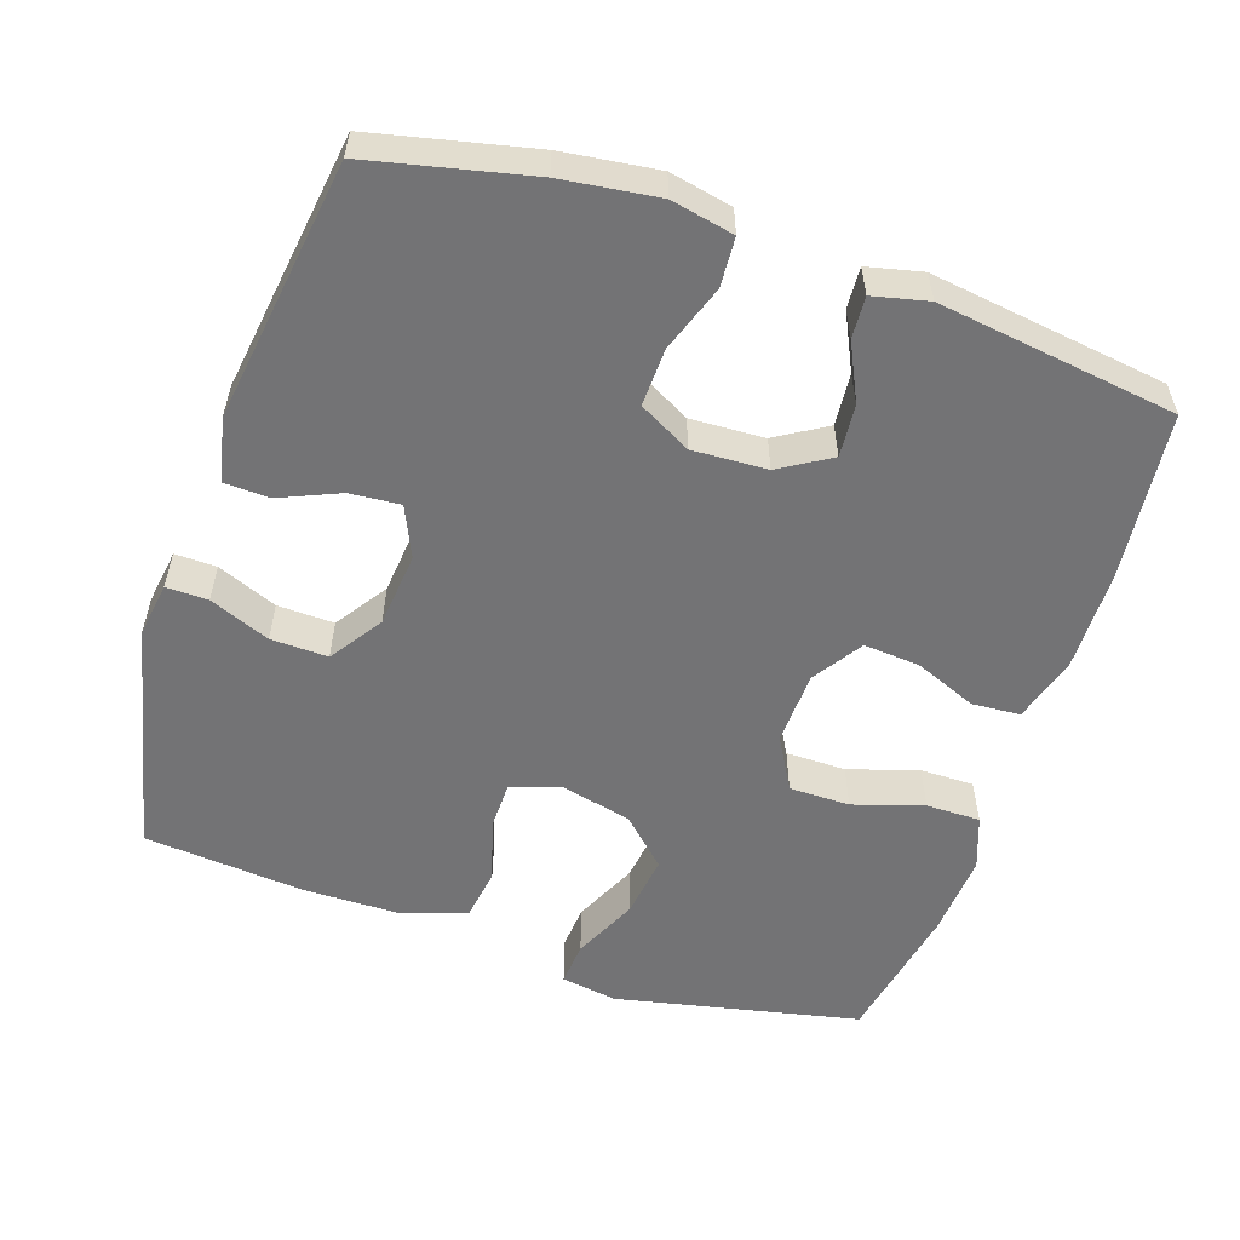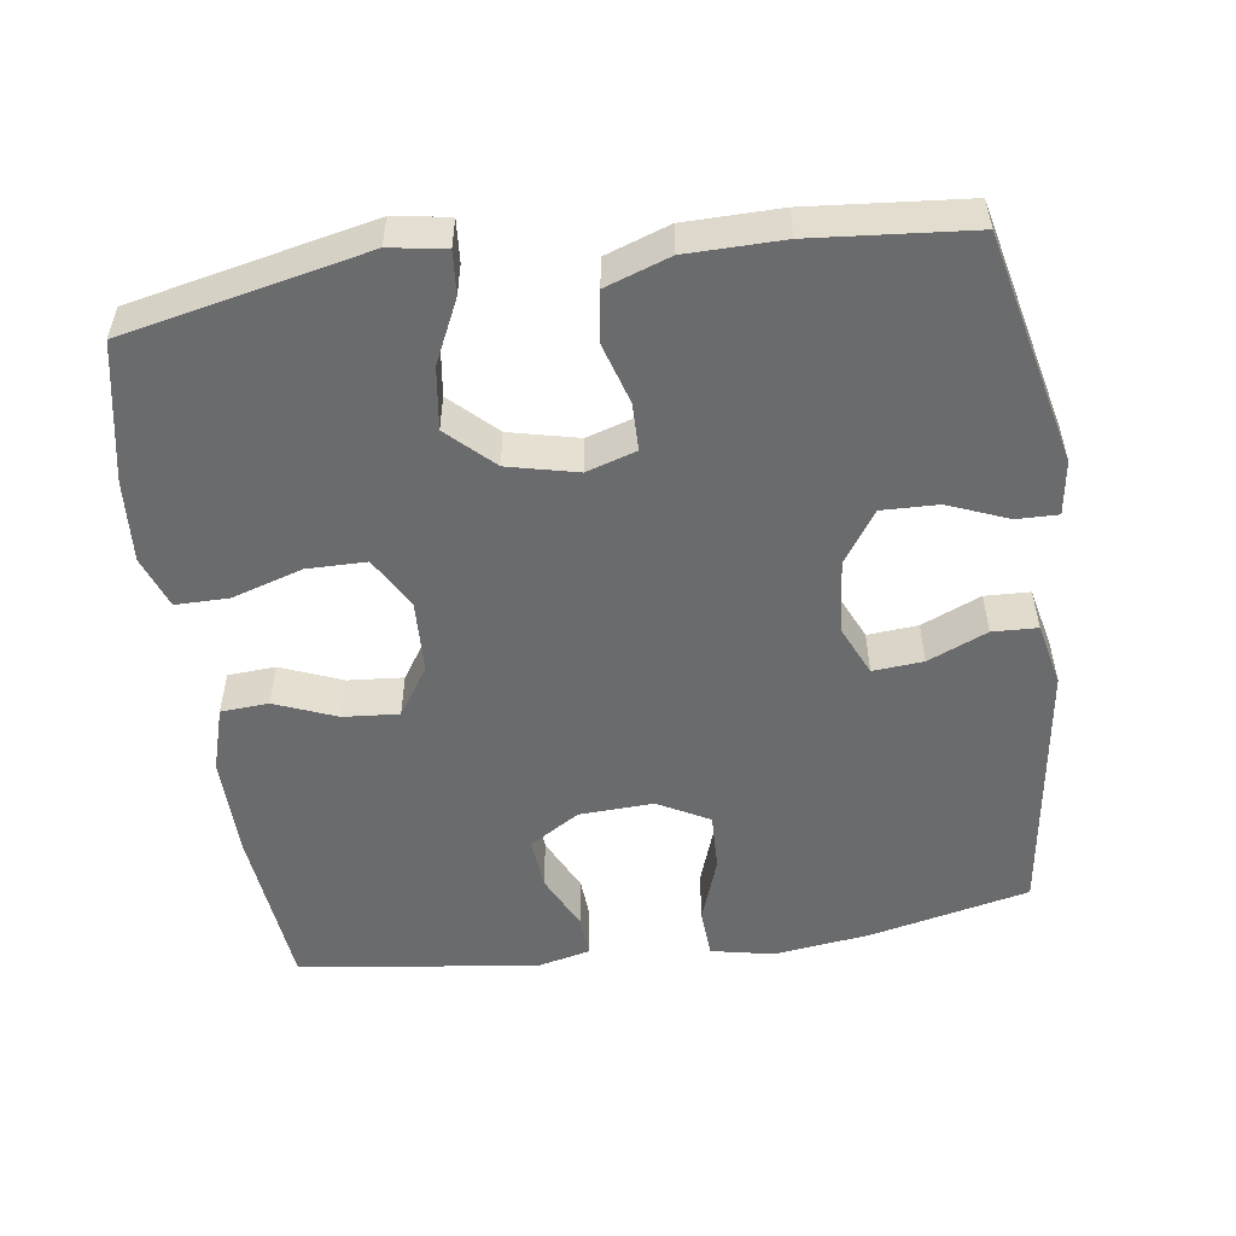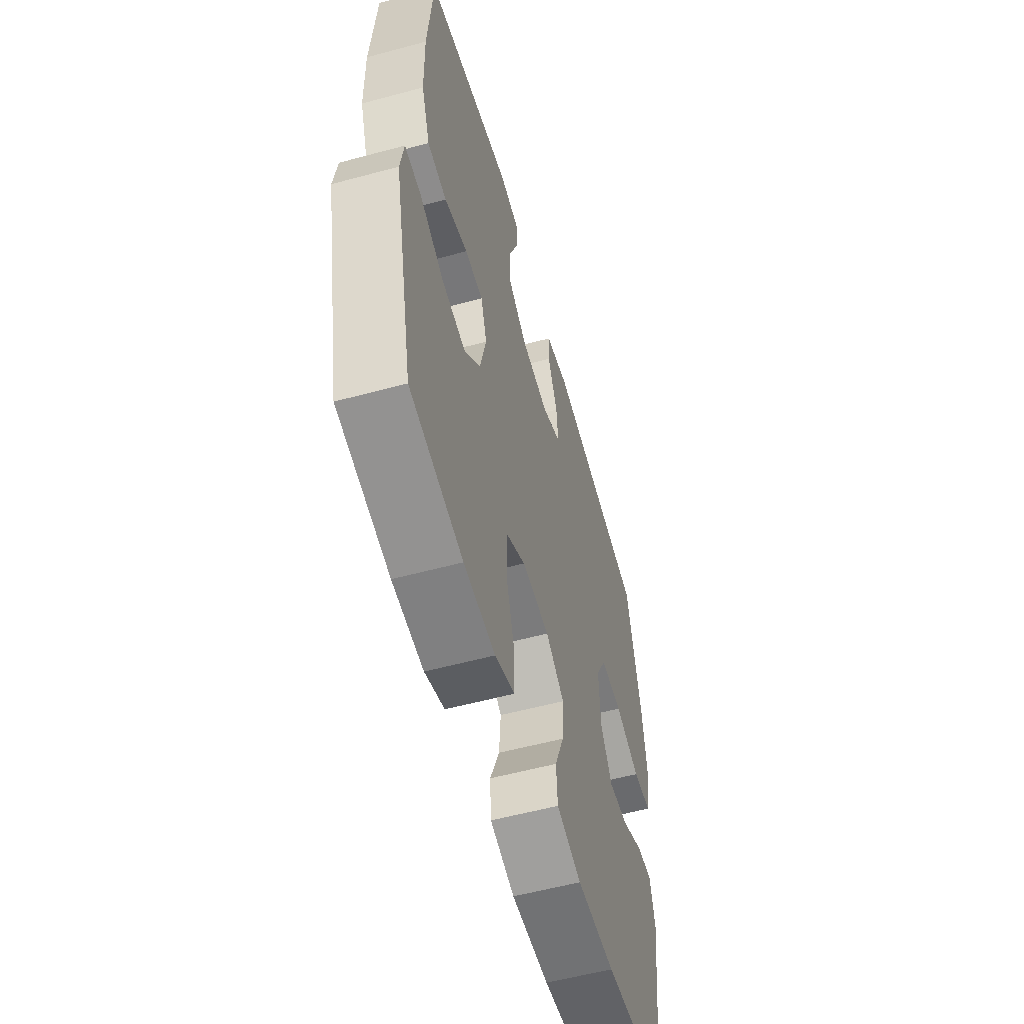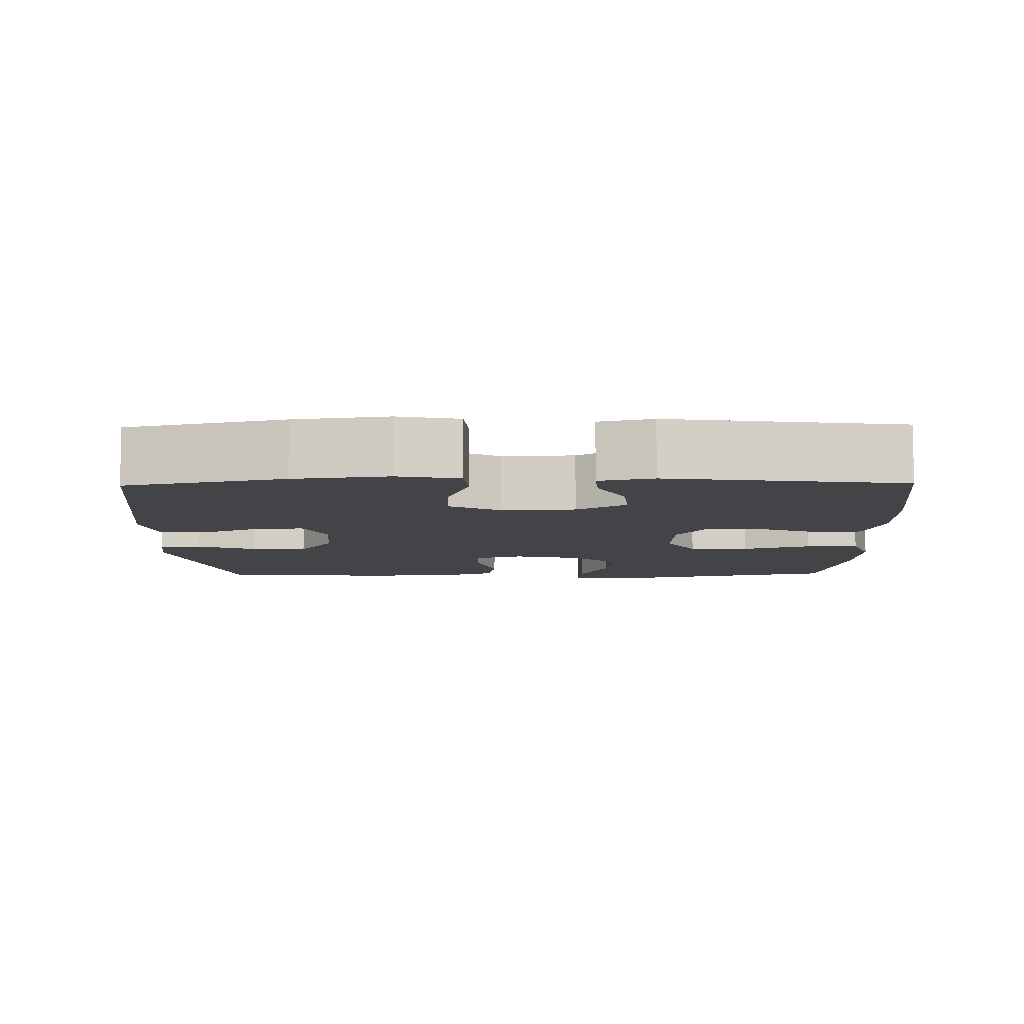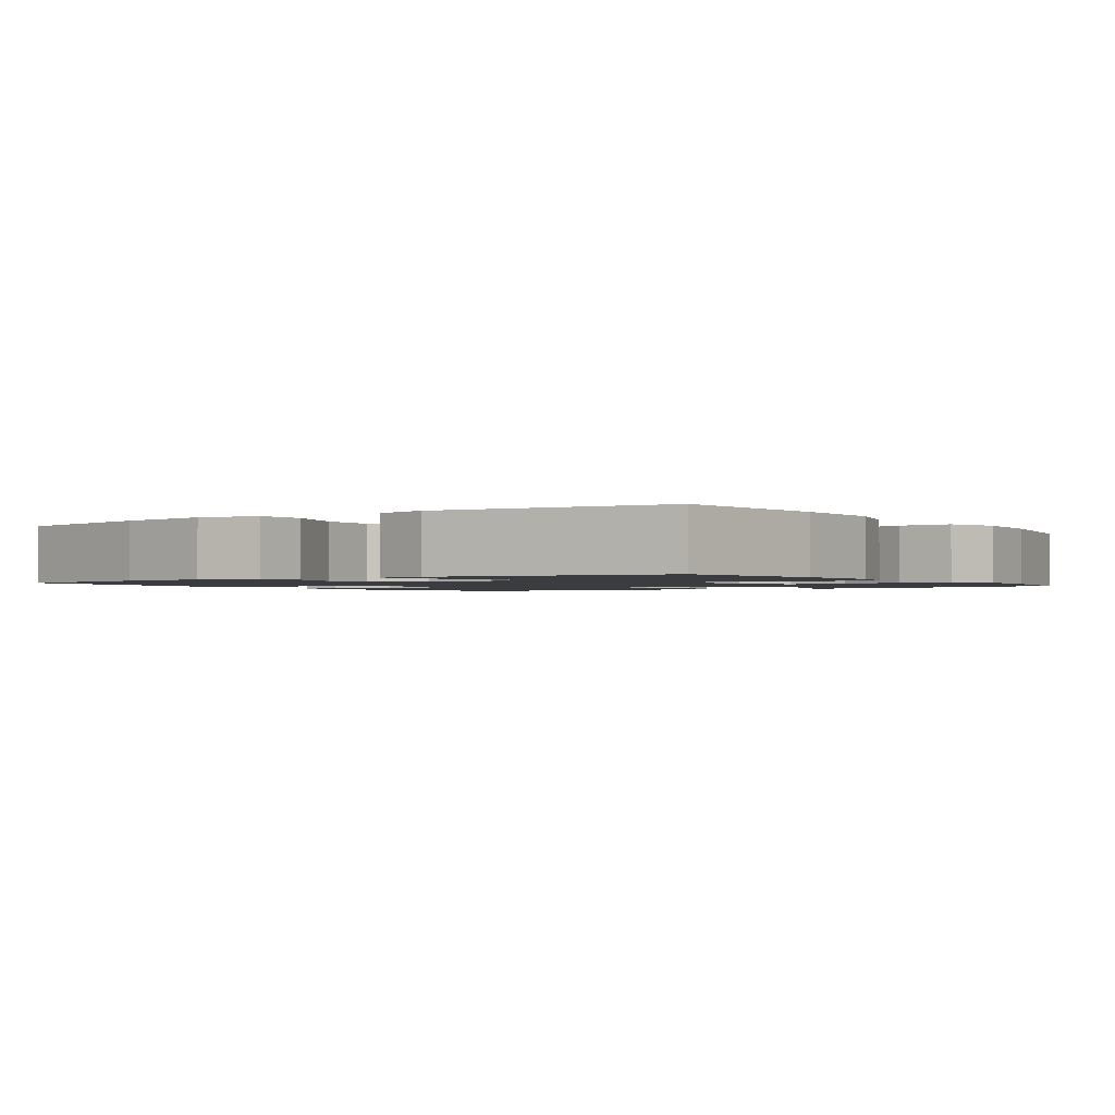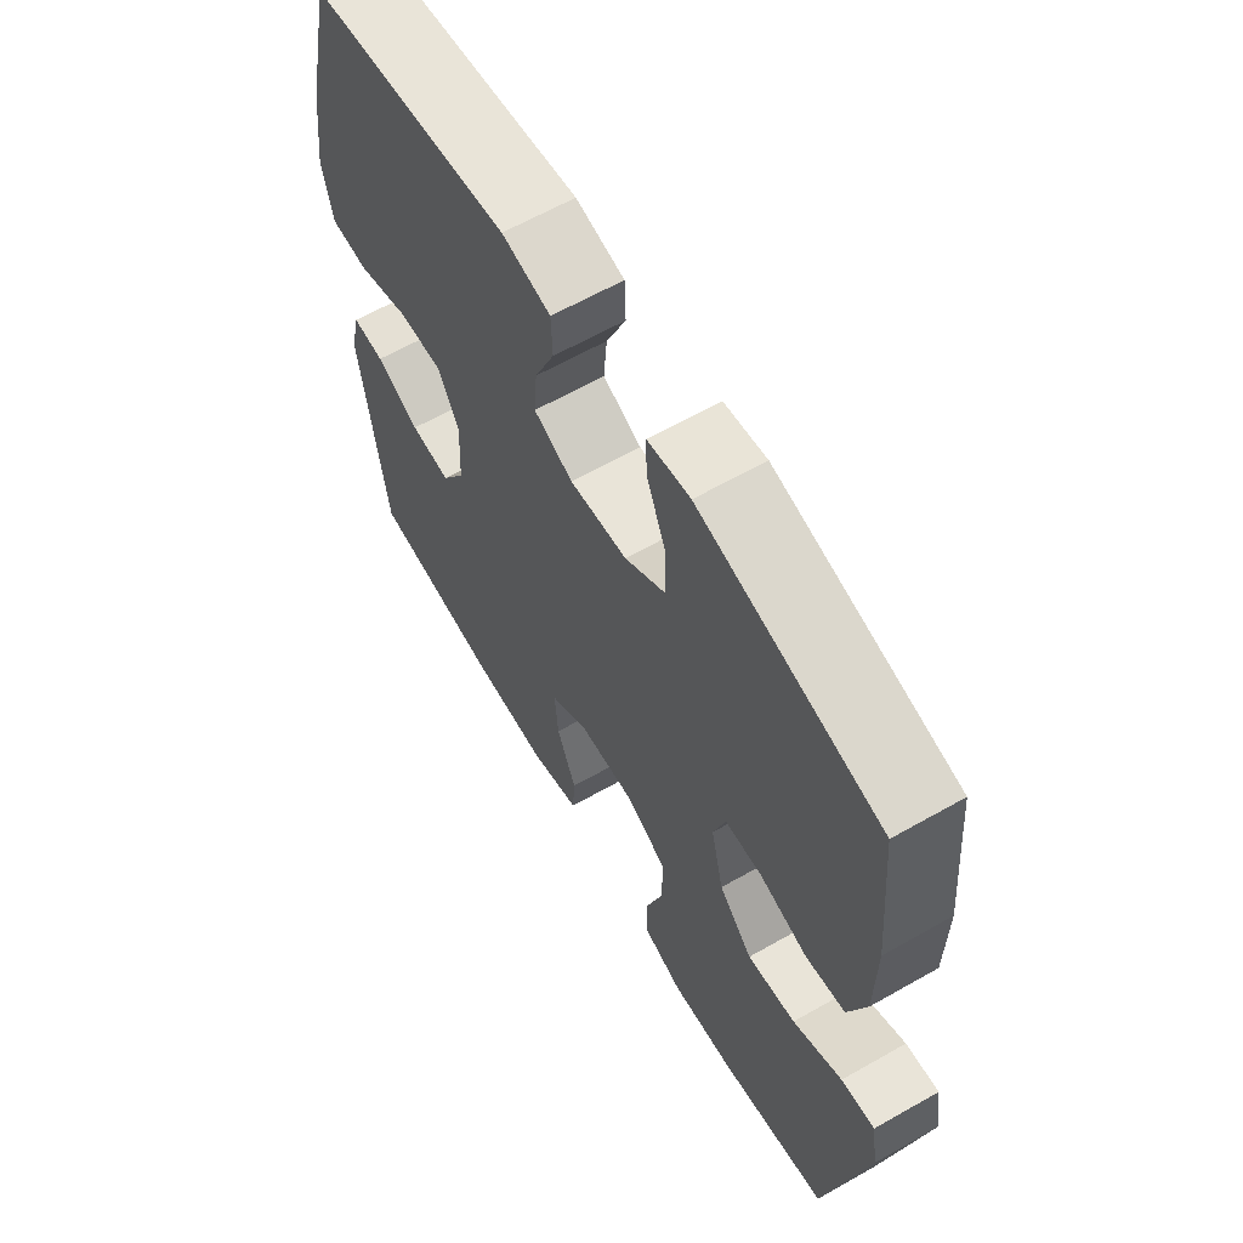
<metadata>
{"format":"obj","ext":"obj","renderer":"f3d","projection":"perspective","resolution":1024,"background":"white","views":[{"elev":-56.0,"azim":71.4,"up":"+Y"},{"elev":-53.2,"azim":-82.0,"up":"+Y"},{"elev":-56.4,"azim":-74.2,"up":"+Z"},{"elev":-8.2,"azim":91.1,"up":"+Y"},{"elev":-1.6,"azim":124.5,"up":"+Y"},{"elev":62.6,"azim":-120.0,"up":"+Z"}]}
</metadata>
<code>
o path524
v -0.3134 0.0375 -0.5462
v -0.2003 0.0375 -0.5541
v -0.1285 0.0375 -0.5277
v -0.1289 0.0375 -0.454
v -0.1591 0.0375 -0.3585
v -0.1589 0.0375 -0.2762
v -0.08796 0.0375 -0.2358
v 0.01206 0.0375 -0.2397
v 0.07929 0.0375 -0.2839
v 0.07324 0.0375 -0.3601
v 0.03916 0.0375 -0.4448
v 0.04373 0.0375 -0.5103
v 0.1329 0.0375 -0.5365
v 0.2695 0.0375 -0.5342
v 0.498 0.0375 -0.5096
v 0.5427 0.0375 -0.1844
v 0.5251 0.0375 -0.1091
v 0.4683 0.0375 -0.1128
v 0.3911 0.0375 -0.1501
v 0.3198 0.0375 -0.156
v 0.2774 0.0375 -0.08699
v 0.2726 0.0375 0.01472
v 0.3106 0.0375 0.0854
v 0.3896 0.0375 0.08286
v 0.4806 0.0375 0.05099
v 0.5477 0.0375 0.05523
v 0.5652 0.0375 0.1408
v 0.548 0.0375 0.2722
v 0.498 0.0375 0.4921
v 0.1406 0.0375 0.5416
v 0.05448 0.0375 0.5225
v 0.05214 0.0375 0.4607
v 0.08733 0.0375 0.3792
v 0.09316 0.0375 0.31
v 0.02444 0.0375 0.2791
v -0.07711 0.0375 0.2891
v -0.1481 0.0375 0.3368
v -0.146 0.0375 0.4145
v -0.113 0.0375 0.4969
v -0.1118 0.0375 0.554
v -0.1865 0.0375 0.5649
v -0.5039 0.0375 0.4921
v -0.523 0.0375 0.2739
v -0.5212 0.0375 0.1422
v -0.4904 0.0375 0.05371
v -0.421 0.0375 0.04324
v -0.3372 0.0375 0.06838
v -0.2717 0.0375 0.06743
v -0.2502 0.0375 -0.000902
v -0.2725 0.0375 -0.09635
v -0.3317 0.0375 -0.1582
v -0.4171 0.0375 -0.1469
v -0.5038 0.0375 -0.1063
v -0.5632 0.0375 -0.1017
v -0.5754 0.0375 -0.1781
v -0.5039 0.0375 -0.5096
v -0.3134 -0.0375 -0.5462
v -0.2003 -0.0375 -0.5541
v -0.1285 -0.0375 -0.5277
v -0.1289 -0.0375 -0.454
v -0.1591 -0.0375 -0.3585
v -0.1589 -0.0375 -0.2762
v -0.08796 -0.0375 -0.2358
v 0.01206 -0.0375 -0.2397
v 0.07929 -0.0375 -0.2839
v 0.07324 -0.0375 -0.3601
v 0.03916 -0.0375 -0.4448
v 0.04373 -0.0375 -0.5103
v 0.1329 -0.0375 -0.5365
v 0.2695 -0.0375 -0.5342
v 0.498 -0.0375 -0.5096
v 0.5427 -0.0375 -0.1844
v 0.5251 -0.0375 -0.1091
v 0.4683 -0.0375 -0.1128
v 0.3911 -0.0375 -0.1501
v 0.3198 -0.0375 -0.156
v 0.2774 -0.0375 -0.08699
v 0.2726 -0.0375 0.01472
v 0.3106 -0.0375 0.0854
v 0.3896 -0.0375 0.08286
v 0.4806 -0.0375 0.05099
v 0.5477 -0.0375 0.05523
v 0.5652 -0.0375 0.1408
v 0.548 -0.0375 0.2722
v 0.498 -0.0375 0.4921
v 0.1406 -0.0375 0.5416
v 0.05448 -0.0375 0.5225
v 0.05214 -0.0375 0.4607
v 0.08733 -0.0375 0.3792
v 0.09316 -0.0375 0.31
v 0.02444 -0.0375 0.2791
v -0.07711 -0.0375 0.2891
v -0.1481 -0.0375 0.3368
v -0.146 -0.0375 0.4145
v -0.113 -0.0375 0.4969
v -0.1118 -0.0375 0.554
v -0.1865 -0.0375 0.5649
v -0.5039 -0.0375 0.4921
v -0.523 -0.0375 0.2739
v -0.5212 -0.0375 0.1422
v -0.4904 -0.0375 0.05371
v -0.421 -0.0375 0.04324
v -0.3372 -0.0375 0.06838
v -0.2717 -0.0375 0.06743
v -0.2502 -0.0375 -0.000902
v -0.2725 -0.0375 -0.09635
v -0.3317 -0.0375 -0.1582
v -0.4171 -0.0375 -0.1469
v -0.5038 -0.0375 -0.1063
v -0.5632 -0.0375 -0.1017
v -0.5754 -0.0375 -0.1781
v -0.5039 -0.0375 -0.5096
v -0.3134 0.0375 -0.5462
v -0.2003 0.0375 -0.5541
v -0.1285 0.0375 -0.5277
v -0.1285 0.0375 -0.5277
v 0.04373 0.0375 -0.5103
v 0.04373 0.0375 -0.5103
v 0.1329 0.0375 -0.5365
v 0.2695 0.0375 -0.5342
v -0.1289 0.0375 -0.454
v -0.5039 0.0375 -0.5096
v -0.5039 0.0375 -0.5096
v 0.498 0.0375 -0.5096
v 0.498 0.0375 -0.5096
v 0.03916 0.0375 -0.4448
v -0.1591 0.0375 -0.3585
v 0.07324 0.0375 -0.3601
v 0.07929 0.0375 -0.2839
v 0.07929 0.0375 -0.2839
v -0.1589 0.0375 -0.2762
v 0.5427 0.0375 -0.1844
v -0.5754 0.0375 -0.1781
v 0.01206 0.0375 -0.2397
v -0.08796 0.0375 -0.2358
v 0.3911 0.0375 -0.1501
v 0.3198 0.0375 -0.156
v 0.3198 0.0375 -0.156
v 0.5251 0.0375 -0.1091
v 0.5251 0.0375 -0.1091
v -0.5632 0.0375 -0.1017
v -0.5632 0.0375 -0.1017
v -0.3317 0.0375 -0.1582
v -0.4171 0.0375 -0.1469
v -0.2725 0.0375 -0.09635
v 0.2774 0.0375 -0.08699
v 0.4683 0.0375 -0.1128
v -0.5038 0.0375 -0.1063
v -0.2502 0.0375 -0.000902
v 0.2726 0.0375 0.01472
v -0.2717 0.0375 0.06743
v -0.2717 0.0375 0.06743
v 0.3106 0.0375 0.0854
v 0.3106 0.0375 0.0854
v -0.4904 0.0375 0.05371
v -0.4904 0.0375 0.05371
v -0.421 0.0375 0.04324
v -0.3372 0.0375 0.06838
v 0.3896 0.0375 0.08286
v 0.4806 0.0375 0.05099
v 0.5477 0.0375 0.05523
v 0.5477 0.0375 0.05523
v -0.5212 0.0375 0.1422
v 0.5652 0.0375 0.1408
v 0.548 0.0375 0.2722
v -0.523 0.0375 0.2739
v 0.02444 0.0375 0.2791
v -0.07711 0.0375 0.2891
v 0.09316 0.0375 0.31
v 0.09316 0.0375 0.31
v -0.1481 0.0375 0.3368
v 0.08733 0.0375 0.3792
v -0.146 0.0375 0.4145
v 0.05214 0.0375 0.4607
v -0.5039 0.0375 0.4921
v -0.5039 0.0375 0.4921
v -0.113 0.0375 0.4969
v 0.05448 0.0375 0.5225
v 0.05448 0.0375 0.5225
v 0.498 0.0375 0.4921
v 0.498 0.0375 0.4921
v -0.1118 0.0375 0.554
v -0.1118 0.0375 0.554
v 0.1406 0.0375 0.5416
v -0.1865 0.0375 0.5649
v -0.3134 -0.0375 -0.5462
v -0.2003 -0.0375 -0.5541
v -0.1285 -0.0375 -0.5277
v -0.1285 -0.0375 -0.5277
v 0.04373 -0.0375 -0.5103
v 0.04373 -0.0375 -0.5103
v 0.1329 -0.0375 -0.5365
v 0.2695 -0.0375 -0.5342
v -0.1289 -0.0375 -0.454
v -0.5039 -0.0375 -0.5096
v -0.5039 -0.0375 -0.5096
v 0.498 -0.0375 -0.5096
v 0.498 -0.0375 -0.5096
v 0.03916 -0.0375 -0.4448
v -0.1591 -0.0375 -0.3585
v 0.07324 -0.0375 -0.3601
v 0.07929 -0.0375 -0.2839
v 0.07929 -0.0375 -0.2839
v -0.1589 -0.0375 -0.2762
v 0.5427 -0.0375 -0.1844
v -0.5754 -0.0375 -0.1781
v 0.01206 -0.0375 -0.2397
v -0.08796 -0.0375 -0.2358
v 0.3911 -0.0375 -0.1501
v 0.3198 -0.0375 -0.156
v 0.3198 -0.0375 -0.156
v 0.5251 -0.0375 -0.1091
v 0.5251 -0.0375 -0.1091
v -0.5632 -0.0375 -0.1017
v -0.5632 -0.0375 -0.1017
v -0.3317 -0.0375 -0.1582
v -0.4171 -0.0375 -0.1469
v -0.2725 -0.0375 -0.09635
v 0.2774 -0.0375 -0.08699
v 0.4683 -0.0375 -0.1128
v -0.5038 -0.0375 -0.1063
v -0.2502 -0.0375 -0.000902
v 0.2726 -0.0375 0.01472
v -0.2717 -0.0375 0.06743
v -0.2717 -0.0375 0.06743
v 0.3106 -0.0375 0.0854
v 0.3106 -0.0375 0.0854
v -0.4904 -0.0375 0.05371
v -0.4904 -0.0375 0.05371
v -0.421 -0.0375 0.04324
v -0.3372 -0.0375 0.06838
v 0.3896 -0.0375 0.08286
v 0.4806 -0.0375 0.05099
v 0.5477 -0.0375 0.05523
v 0.5477 -0.0375 0.05523
v -0.5212 -0.0375 0.1422
v 0.5652 -0.0375 0.1408
v 0.548 -0.0375 0.2722
v -0.523 -0.0375 0.2739
v 0.02444 -0.0375 0.2791
v -0.07711 -0.0375 0.2891
v 0.09316 -0.0375 0.31
v 0.09316 -0.0375 0.31
v -0.1481 -0.0375 0.3368
v 0.08733 -0.0375 0.3792
v -0.146 -0.0375 0.4145
v 0.05214 -0.0375 0.4607
v -0.5039 -0.0375 0.4921
v -0.5039 -0.0375 0.4921
v -0.113 -0.0375 0.4969
v 0.05448 -0.0375 0.5225
v 0.05448 -0.0375 0.5225
v 0.498 -0.0375 0.4921
v 0.498 -0.0375 0.4921
v -0.1118 -0.0375 0.554
v -0.1118 -0.0375 0.554
v 0.1406 -0.0375 0.5416
v -0.1865 -0.0375 0.5649
f 244 224 241
f 193 201 192
f 207 202 219
f 238 226 232
f 200 216 186
f 197 210 193
f 253 242 238
f 246 248 244
f 220 205 212
f 209 210 197
f 241 224 222
f 223 207 219
f 222 218 208
f 240 207 223
f 186 216 195
f 258 248 246
f 207 222 208
f 228 230 236
f 224 244 231
f 208 218 204
f 193 210 201
f 201 199 192
f 192 199 190
f 204 216 200
f 255 258 250
f 219 202 210
f 240 222 207
f 237 233 234
f 245 242 253
f 231 236 230
f 217 195 216
f 195 217 206
f 257 245 253
f 200 186 194
f 218 216 204
f 242 223 226
f 236 231 239
f 206 221 214
f 201 210 202
f 194 187 188
f 250 258 246
f 205 209 197
f 194 186 187
f 231 244 239
f 238 232 237
f 217 221 206
f 232 233 237
f 241 222 240
f 238 242 226
f 239 244 248
f 240 223 242
f 245 257 247
f 209 205 220
f 251 247 257
f 1 2 58 57
f 2 116 189 58
f 118 13 69 191
f 13 14 70 69
f 3 4 60 59
f 123 1 57 196
f 14 125 198 70
f 11 12 68 67
f 4 5 61 60
f 10 11 67 66
f 130 10 66 203
f 5 6 62 61
f 15 16 72 71
f 55 56 112 111
f 8 9 65 64
f 6 7 63 62
f 7 8 64 63
f 19 138 211 75
f 16 140 213 72
f 142 55 111 215
f 51 52 108 107
f 50 51 107 106
f 20 21 77 76
f 18 19 75 74
f 17 18 74 73
f 53 54 110 109
f 52 53 109 108
f 49 50 106 105
f 21 22 78 77
f 152 49 105 225
f 22 154 227 78
f 156 46 102 229
f 46 47 103 102
f 24 25 81 80
f 25 162 235 81
f 44 45 101 100
f 26 27 83 82
f 47 48 104 103
f 23 24 80 79
f 27 28 84 83
f 43 44 100 99
f 35 36 92 91
f 170 35 91 243
f 36 37 93 92
f 33 34 90 89
f 37 38 94 93
f 32 33 89 88
f 176 43 99 249
f 38 39 95 94
f 179 32 88 252
f 28 181 254 84
f 39 183 256 95
f 30 31 87 86
f 29 30 86 85
f 41 42 98 97
f 40 41 97 96
f 171 168 151
f 120 119 128
f 134 146 129
f 165 159 153
f 127 113 143
f 124 120 137
f 180 165 169
f 173 171 175
f 147 139 132
f 136 124 137
f 168 149 151
f 150 146 134
f 149 135 145
f 167 150 134
f 113 122 143
f 185 173 175
f 134 135 149
f 155 163 157
f 151 158 171
f 135 131 145
f 120 128 137
f 128 119 126
f 119 117 126
f 131 127 143
f 182 177 185
f 146 137 129
f 167 134 149
f 164 161 160
f 172 180 169
f 158 157 163
f 144 143 122
f 122 133 144
f 184 180 172
f 127 121 113
f 145 131 143
f 169 153 150
f 163 166 158
f 133 141 148
f 128 129 137
f 121 115 114
f 177 173 185
f 132 124 136
f 121 114 113
f 158 166 171
f 165 164 159
f 144 133 148
f 159 164 160
f 168 167 149
f 165 153 169
f 166 175 171
f 167 169 150
f 172 174 184
f 136 147 132
f 178 184 174

</code>
